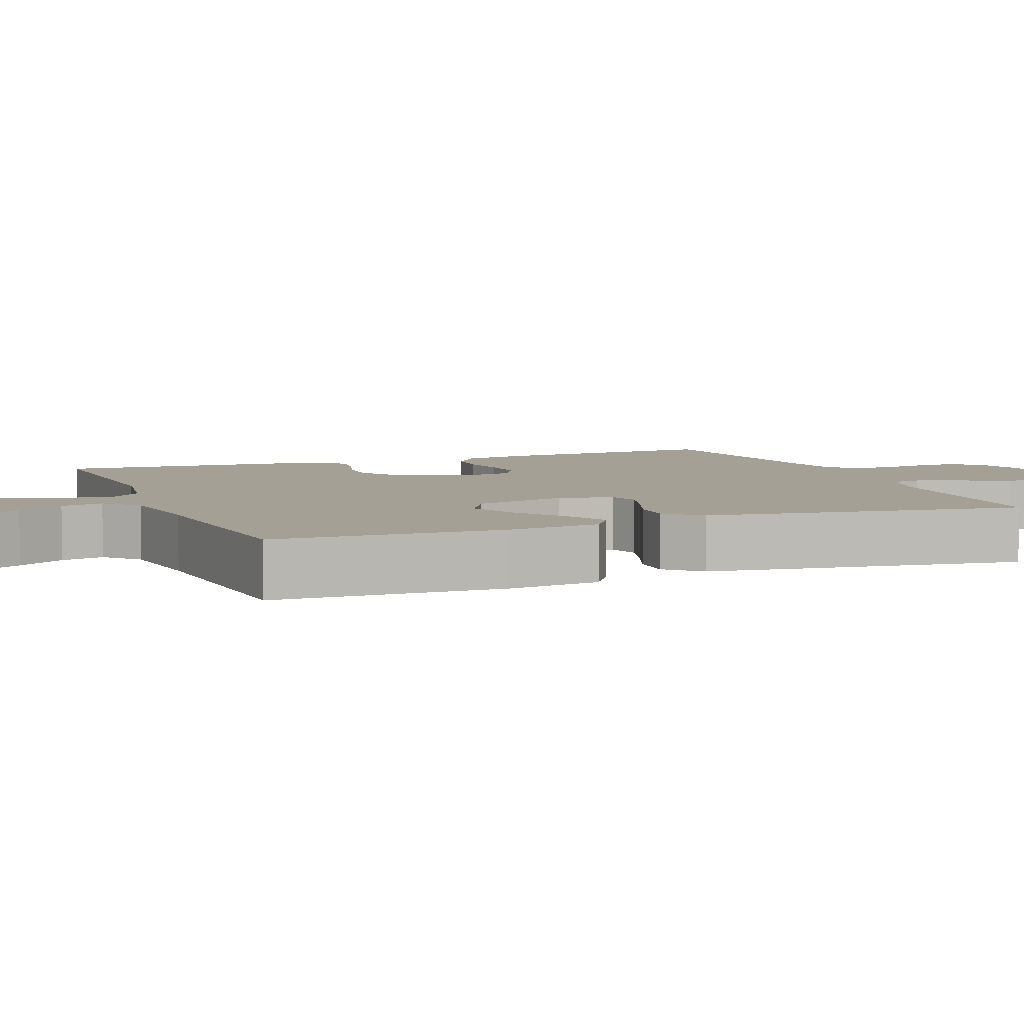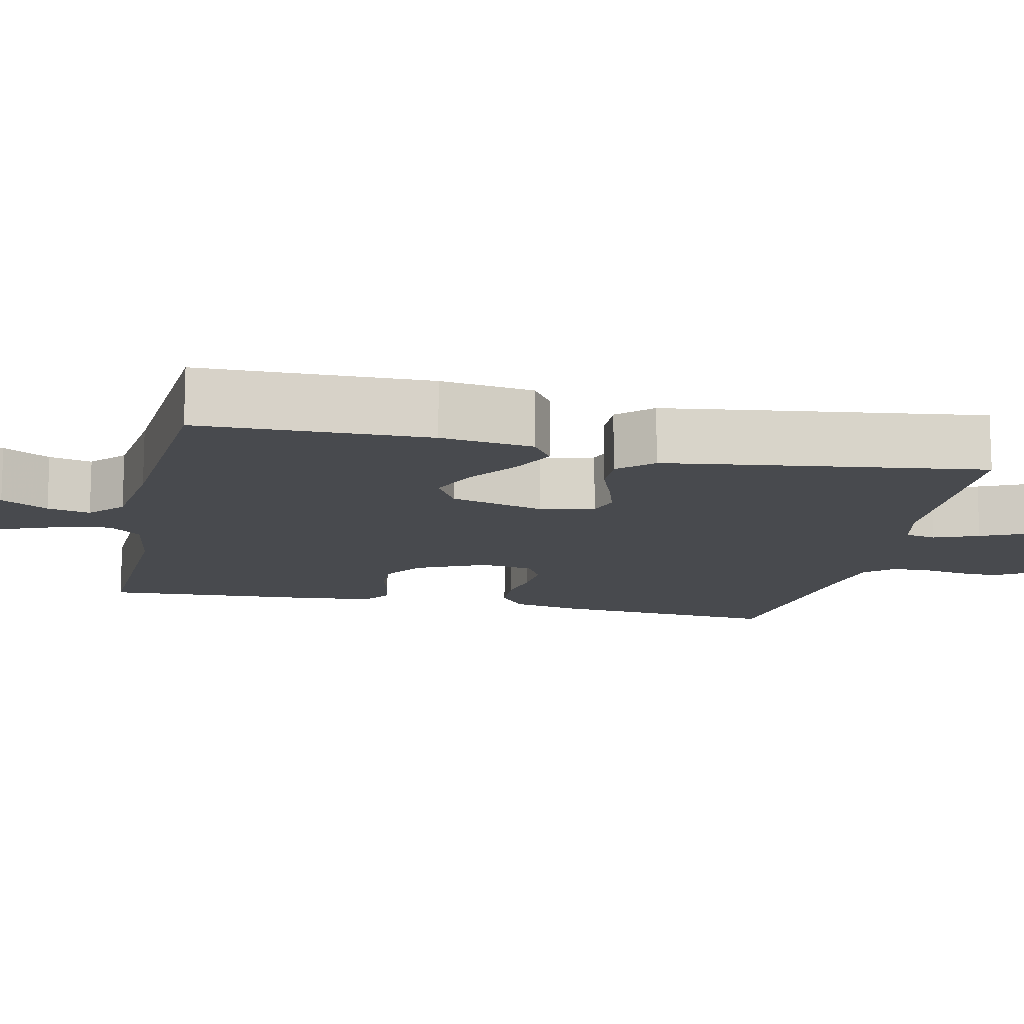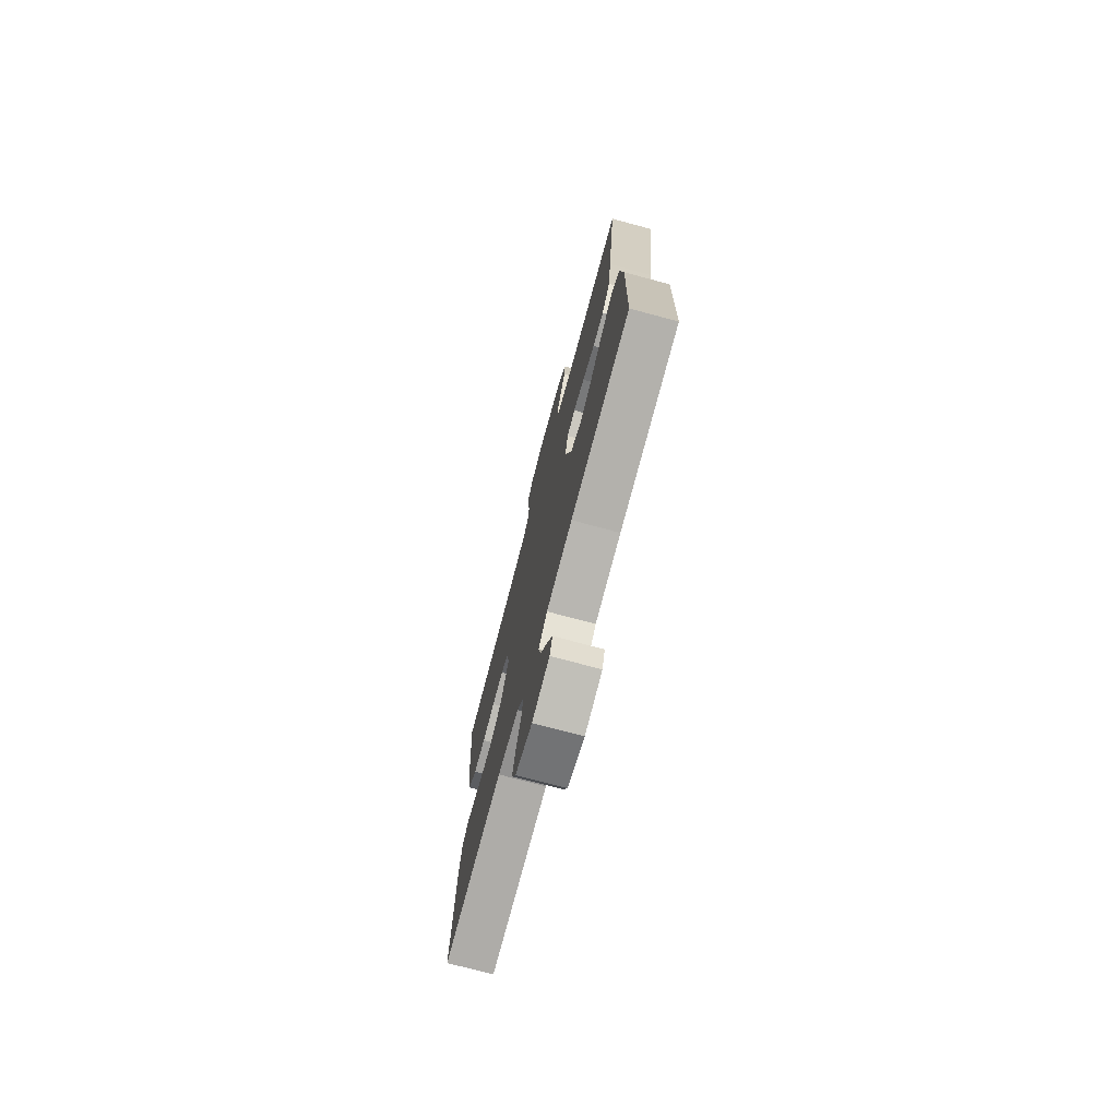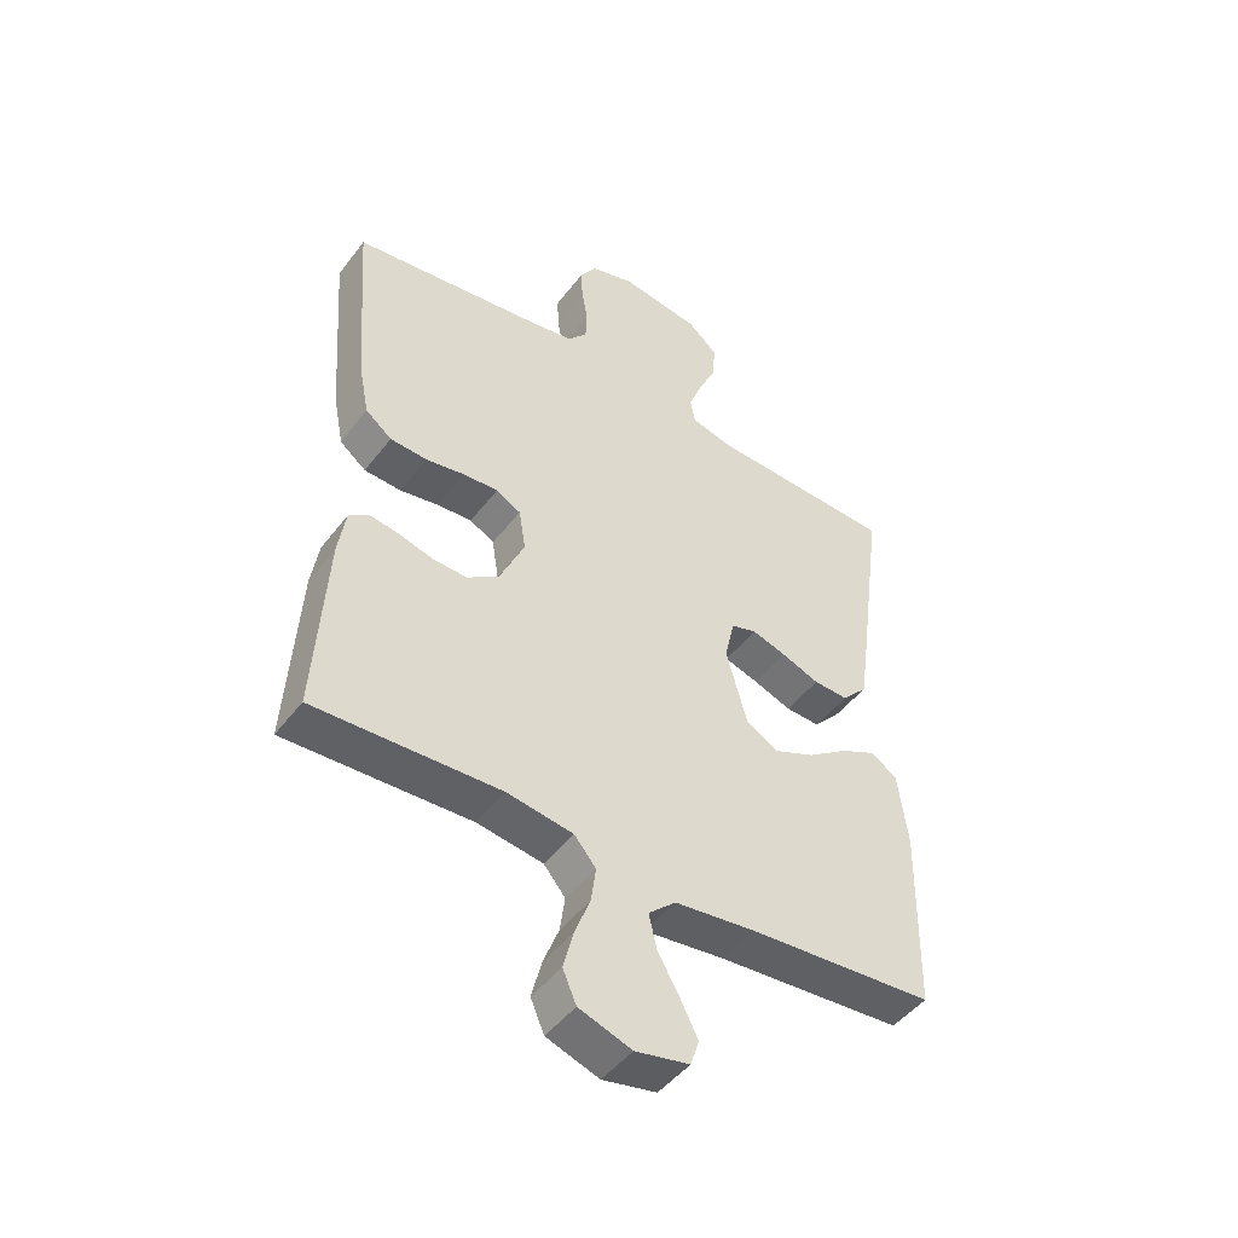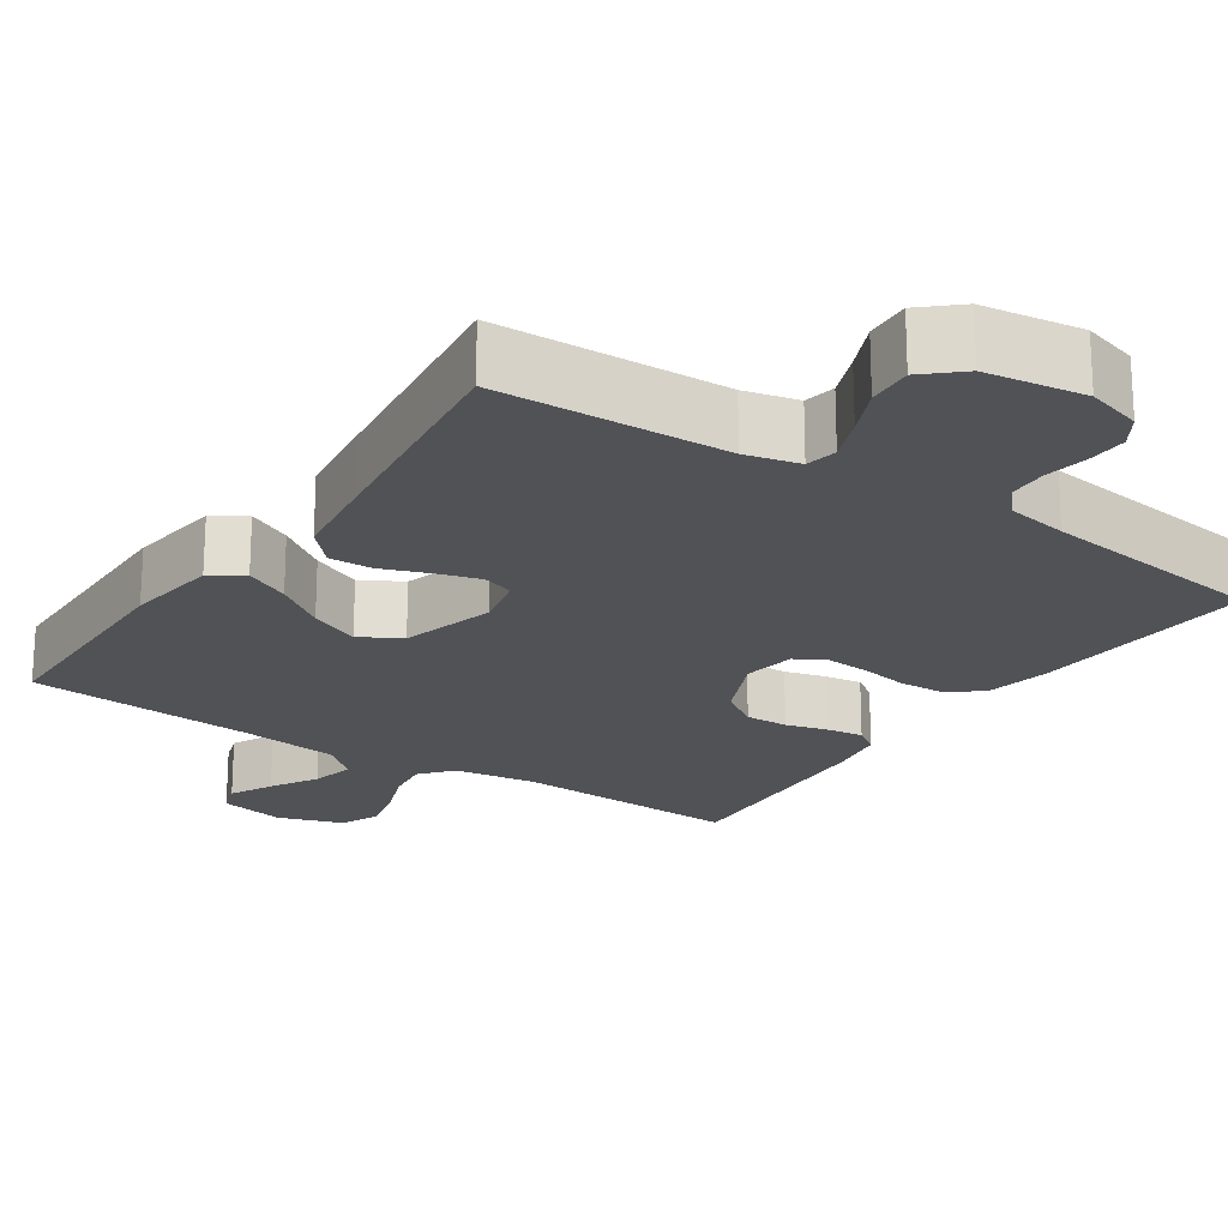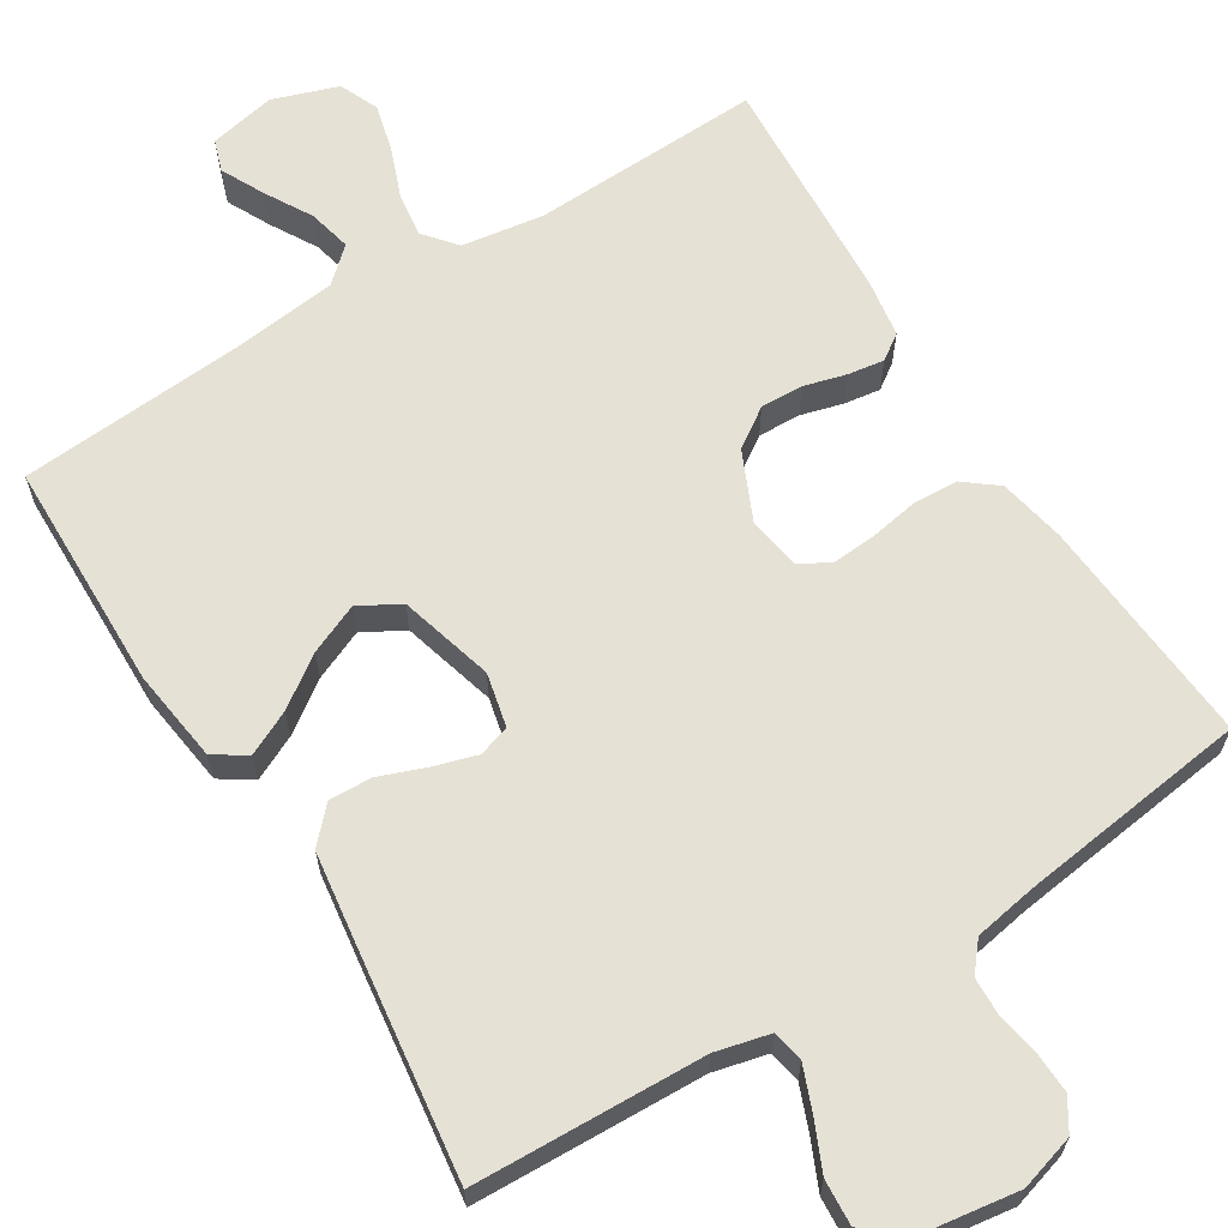
<metadata>
{"format":"obj","ext":"obj","renderer":"f3d","projection":"perspective","resolution":1024,"background":"white","views":[{"elev":5.9,"azim":-111.3,"up":"+Y"},{"elev":-13.2,"azim":-102.3,"up":"+Y"},{"elev":-74.6,"azim":-105.0,"up":"+Z"},{"elev":-47.4,"azim":144.6,"up":"+Z"},{"elev":-21.0,"azim":-34.1,"up":"+Y"},{"elev":64.1,"azim":-31.9,"up":"+Y"}]}
</metadata>
<code>
v 0.5 0.07 0.5
v 0.478 0.07 0.2
v 0.461 0.07 0.113
v 0.418 0.07 0.079
v 0.358 0.07 0.076
v 0.295 0.07 0.087
v 0.238 0.07 0.091
v 0.198 0.07 0.069
v 0.187 0.07 0
v 0.228 0.07 -0.091
v 0.279 0.07 -0.125
v 0.335 0.07 -0.123
v 0.39 0.07 -0.108
v 0.437 0.07 -0.101
v 0.47 0.07 -0.124
v 0.482 0.07 -0.2
v 0.5 0.07 -0.5
v 0.2 0.07 -0.488
v 0.093 0.07 -0.504
v 0.058 0.07 -0.546
v 0.066 0.07 -0.604
v 0.091 0.07 -0.669
v 0.107 0.07 -0.732
v 0.085 0.07 -0.783
v 0 0.07 -0.812
v -0.087 0.07 -0.794
v -0.101 0.07 -0.752
v -0.073 0.07 -0.696
v -0.038 0.07 -0.635
v -0.025 0.07 -0.579
v -0.069 0.07 -0.539
v -0.2 0.07 -0.523
v -0.5 0.07 -0.5
v -0.506 0.07 -0.2
v -0.49 0.07 -0.079
v -0.448 0.07 -0.051
v -0.39 0.07 -0.079
v -0.325 0.07 -0.125
v -0.26 0.07 -0.153
v -0.207 0.07 -0.123
v -0.173 0.07 0
v -0.189 0.07 0.07
v -0.23 0.07 0.083
v -0.286 0.07 0.066
v -0.347 0.07 0.043
v -0.403 0.07 0.041
v -0.444 0.07 0.085
v -0.46 0.07 0.2
v -0.5 0.07 0.5
v -0.2 0.07 0.511
v -0.13 0.07 0.528
v -0.122 0.07 0.569
v -0.145 0.07 0.627
v -0.173 0.07 0.689
v -0.177 0.07 0.748
v -0.129 0.07 0.791
v 0 0.07 0.81
v 0.072 0.07 0.789
v 0.098 0.07 0.748
v 0.096 0.07 0.696
v 0.086 0.07 0.64
v 0.088 0.07 0.59
v 0.119 0.07 0.553
v 0.2 0.07 0.539
v 0.5 0 0.5
v 0.478 0 0.2
v 0.461 0 0.113
v 0.418 0 0.079
v 0.358 0 0.076
v 0.295 0 0.087
v 0.238 0 0.091
v 0.198 0 0.069
v 0.187 0 0
v 0.228 0 -0.091
v 0.279 0 -0.125
v 0.335 0 -0.123
v 0.39 0 -0.108
v 0.437 0 -0.101
v 0.47 0 -0.124
v 0.482 0 -0.2
v 0.5 0 -0.5
v 0.2 0 -0.488
v 0.093 0 -0.504
v 0.058 0 -0.546
v 0.066 0 -0.604
v 0.091 0 -0.669
v 0.107 0 -0.732
v 0.085 0 -0.783
v 0 0 -0.812
v -0.087 0 -0.794
v -0.101 0 -0.752
v -0.073 0 -0.696
v -0.038 0 -0.635
v -0.025 0 -0.579
v -0.069 0 -0.539
v -0.2 0 -0.523
v -0.5 0 -0.5
v -0.506 0 -0.2
v -0.49 0 -0.079
v -0.448 0 -0.051
v -0.39 0 -0.079
v -0.325 0 -0.125
v -0.26 0 -0.153
v -0.207 0 -0.123
v -0.173 0 0
v -0.189 0 0.07
v -0.23 0 0.083
v -0.286 0 0.066
v -0.347 0 0.043
v -0.403 0 0.041
v -0.444 0 0.085
v -0.46 0 0.2
v -0.5 0 0.5
v -0.2 0 0.511
v -0.13 0 0.528
v -0.122 0 0.569
v -0.145 0 0.627
v -0.173 0 0.689
v -0.177 0 0.748
v -0.129 0 0.791
v 0 0 0.81
v 0.072 0 0.789
v 0.098 0 0.748
v 0.096 0 0.696
v 0.086 0 0.64
v 0.088 0 0.59
v 0.119 0 0.553
v 0.2 0 0.539
f 58 59 60 61
f 58 61 62
f 57 58 62
f 56 57 62
f 53 54 55 56
f 52 53 56 62
f 51 52 62 63
f 47 48 49 50
f 44 45 46 47
f 43 44 47 50
f 42 43 50 51
f 35 36 37 38
f 35 38 39
f 32 33 34 35
f 31 32 35 39
f 30 31 39 40
f 26 27 28 29
f 24 25 26 29
f 24 29 30
f 21 22 23 24
f 20 21 24 30
f 19 20 30 40
f 15 16 17 18
f 12 13 14 15
f 11 12 15 18
f 10 11 18 19
f 3 4 5 6
f 3 6 7
f 64 1 2 3
f 64 3 7
f 63 64 7 8
f 41 42 51 63
f 41 63 8 9
f 19 40 41
f 9 10 19 41
f 125 124 123 122
f 126 125 122
f 126 122 121
f 126 121 120
f 120 119 118 117
f 126 120 117 116
f 127 126 116 115
f 114 113 112 111
f 111 110 109 108
f 114 111 108 107
f 115 114 107 106
f 102 101 100 99
f 103 102 99
f 99 98 97 96
f 103 99 96 95
f 104 103 95 94
f 93 92 91 90
f 93 90 89 88
f 94 93 88
f 88 87 86 85
f 94 88 85 84
f 104 94 84 83
f 82 81 80 79
f 79 78 77 76
f 82 79 76 75
f 83 82 75 74
f 70 69 68 67
f 71 70 67
f 67 66 65 128
f 71 67 128
f 72 71 128 127
f 127 115 106 105
f 73 72 127 105
f 105 104 83
f 105 83 74 73
f 1 65 66 2
f 2 66 67 3
f 3 67 68 4
f 4 68 69 5
f 5 69 70 6
f 6 70 71 7
f 7 71 72 8
f 8 72 73 9
f 9 73 74 10
f 10 74 75 11
f 11 75 76 12
f 12 76 77 13
f 13 77 78 14
f 14 78 79 15
f 15 79 80 16
f 16 80 81 17
f 17 81 82 18
f 18 82 83 19
f 19 83 84 20
f 20 84 85 21
f 21 85 86 22
f 22 86 87 23
f 23 87 88 24
f 24 88 89 25
f 25 89 90 26
f 26 90 91 27
f 27 91 92 28
f 28 92 93 29
f 29 93 94 30
f 30 94 95 31
f 31 95 96 32
f 32 96 97 33
f 33 97 98 34
f 34 98 99 35
f 35 99 100 36
f 36 100 101 37
f 37 101 102 38
f 38 102 103 39
f 39 103 104 40
f 40 104 105 41
f 41 105 106 42
f 42 106 107 43
f 43 107 108 44
f 44 108 109 45
f 45 109 110 46
f 46 110 111 47
f 47 111 112 48
f 48 112 113 49
f 49 113 114 50
f 50 114 115 51
f 51 115 116 52
f 52 116 117 53
f 53 117 118 54
f 54 118 119 55
f 55 119 120 56
f 56 120 121 57
f 57 121 122 58
f 58 122 123 59
f 59 123 124 60
f 60 124 125 61
f 61 125 126 62
f 62 126 127 63
f 63 127 128 64
f 64 128 65 1

</code>
